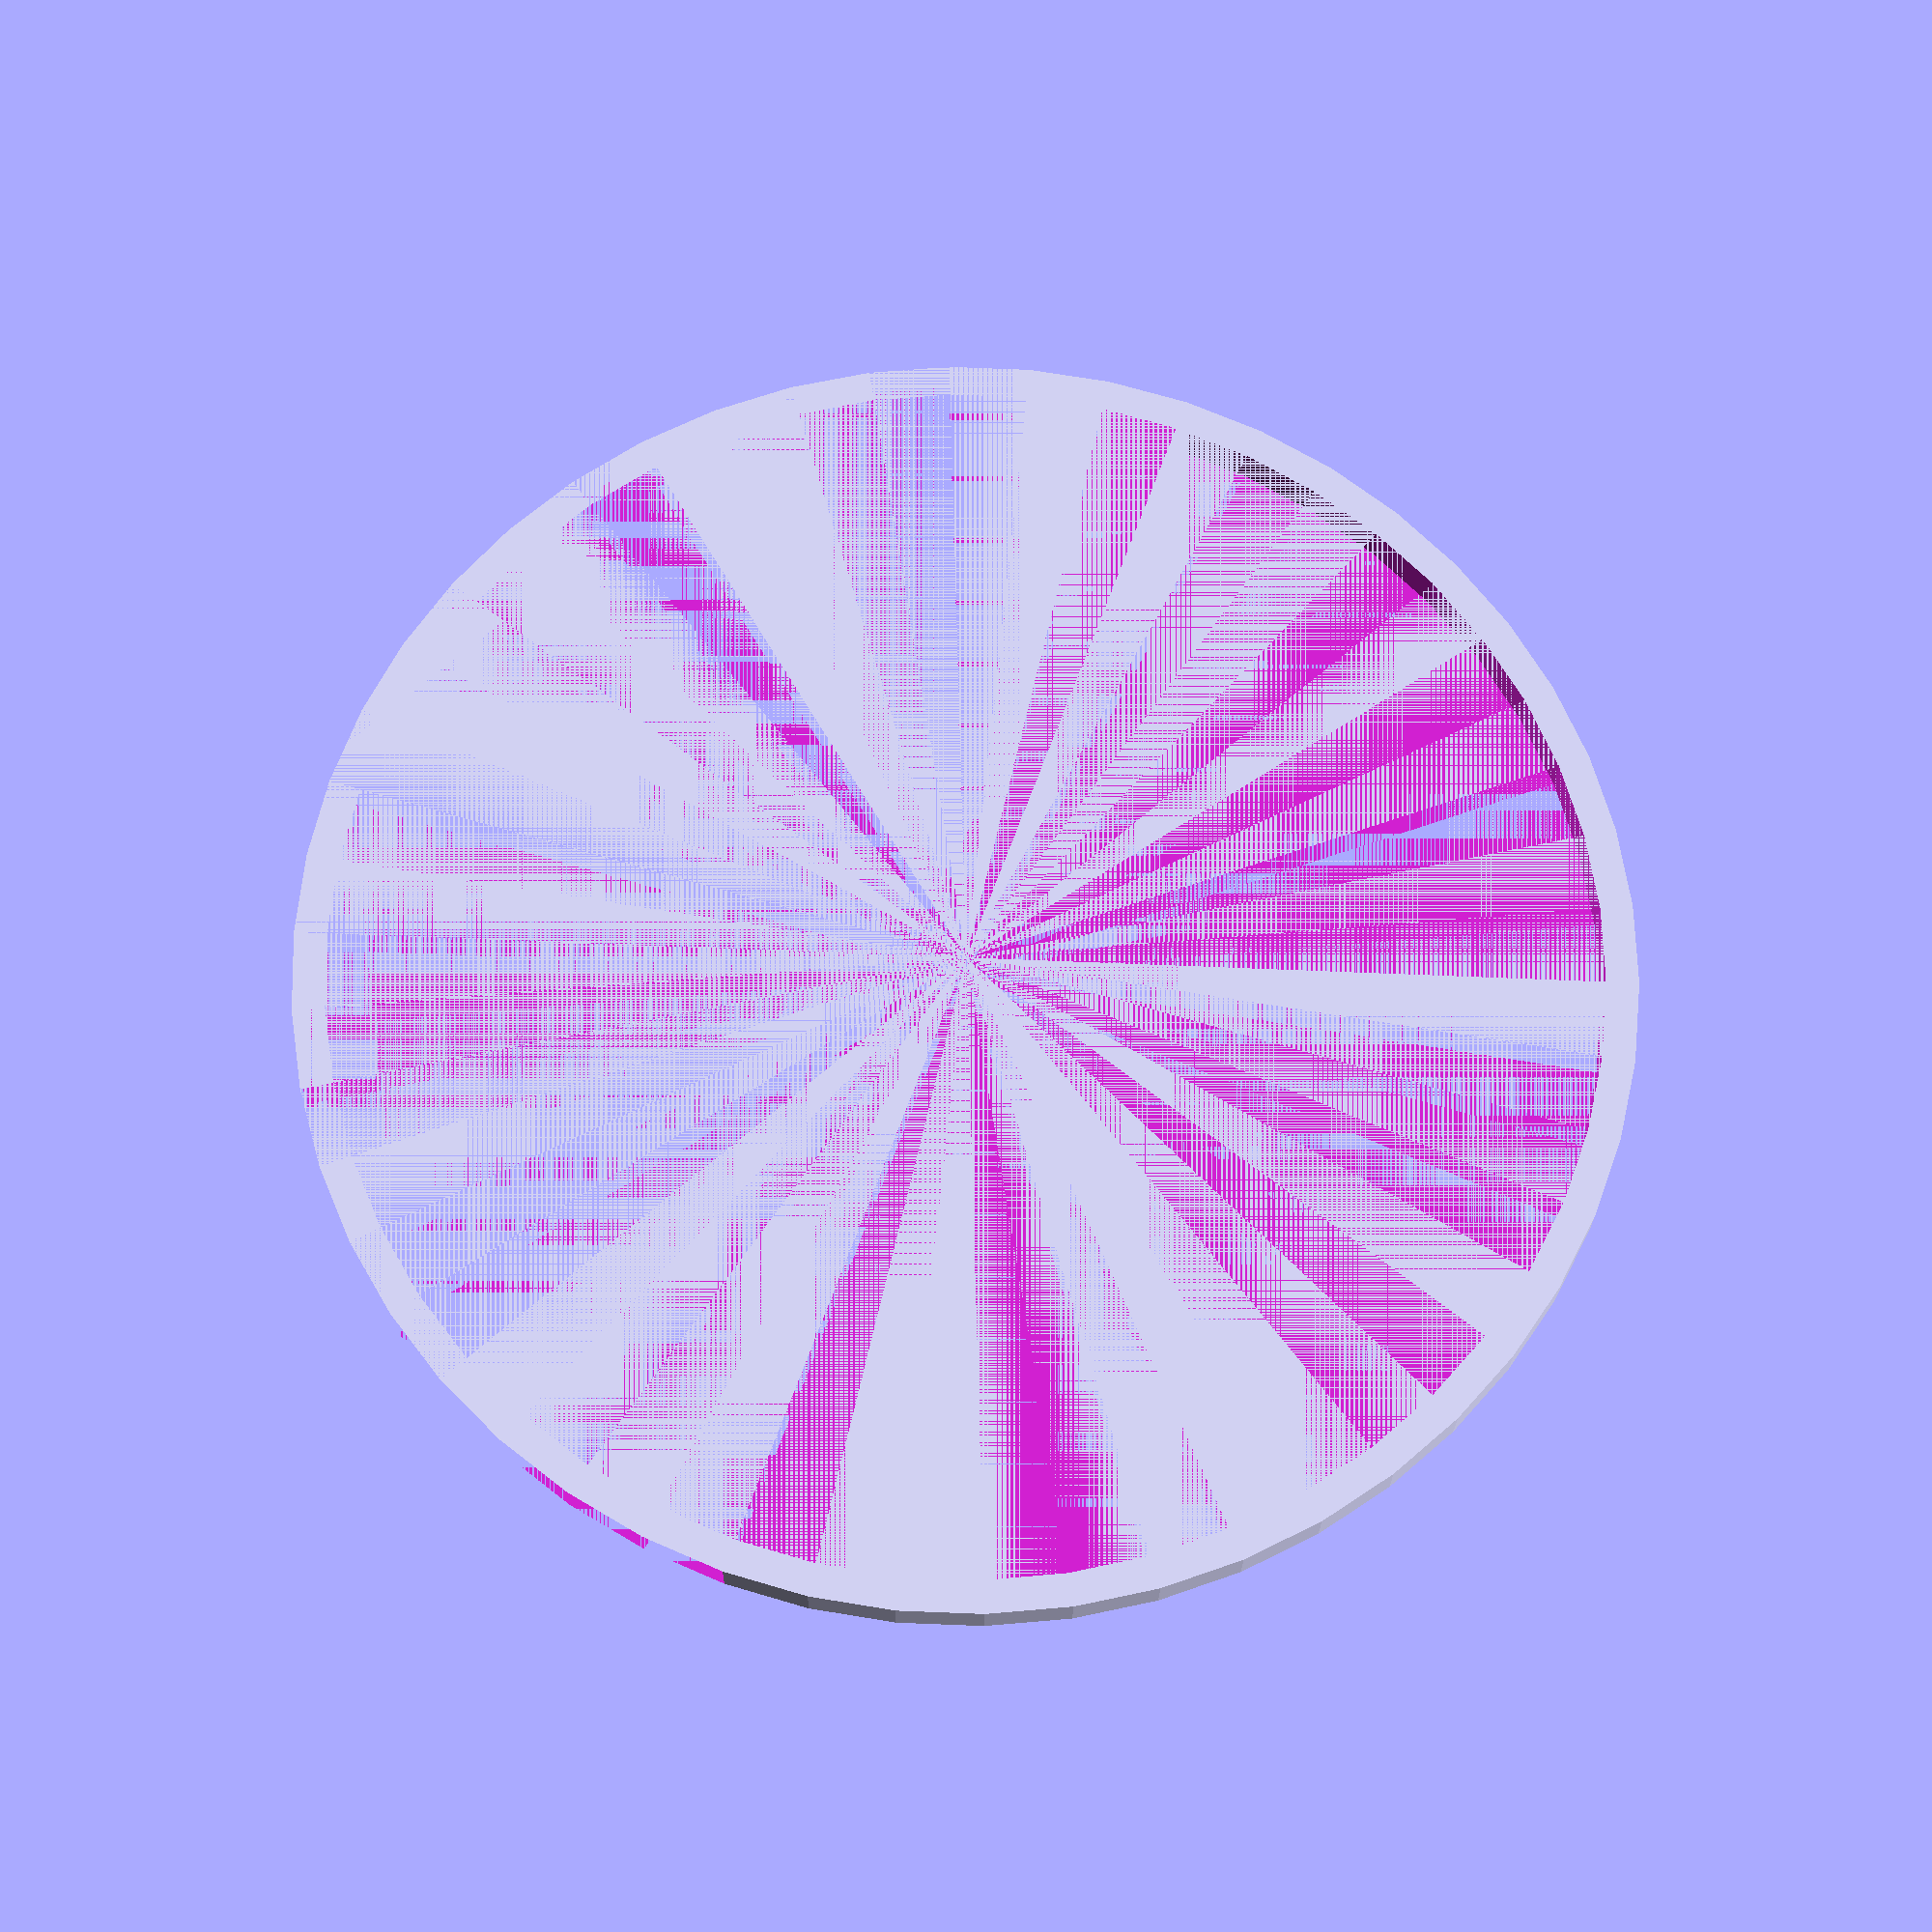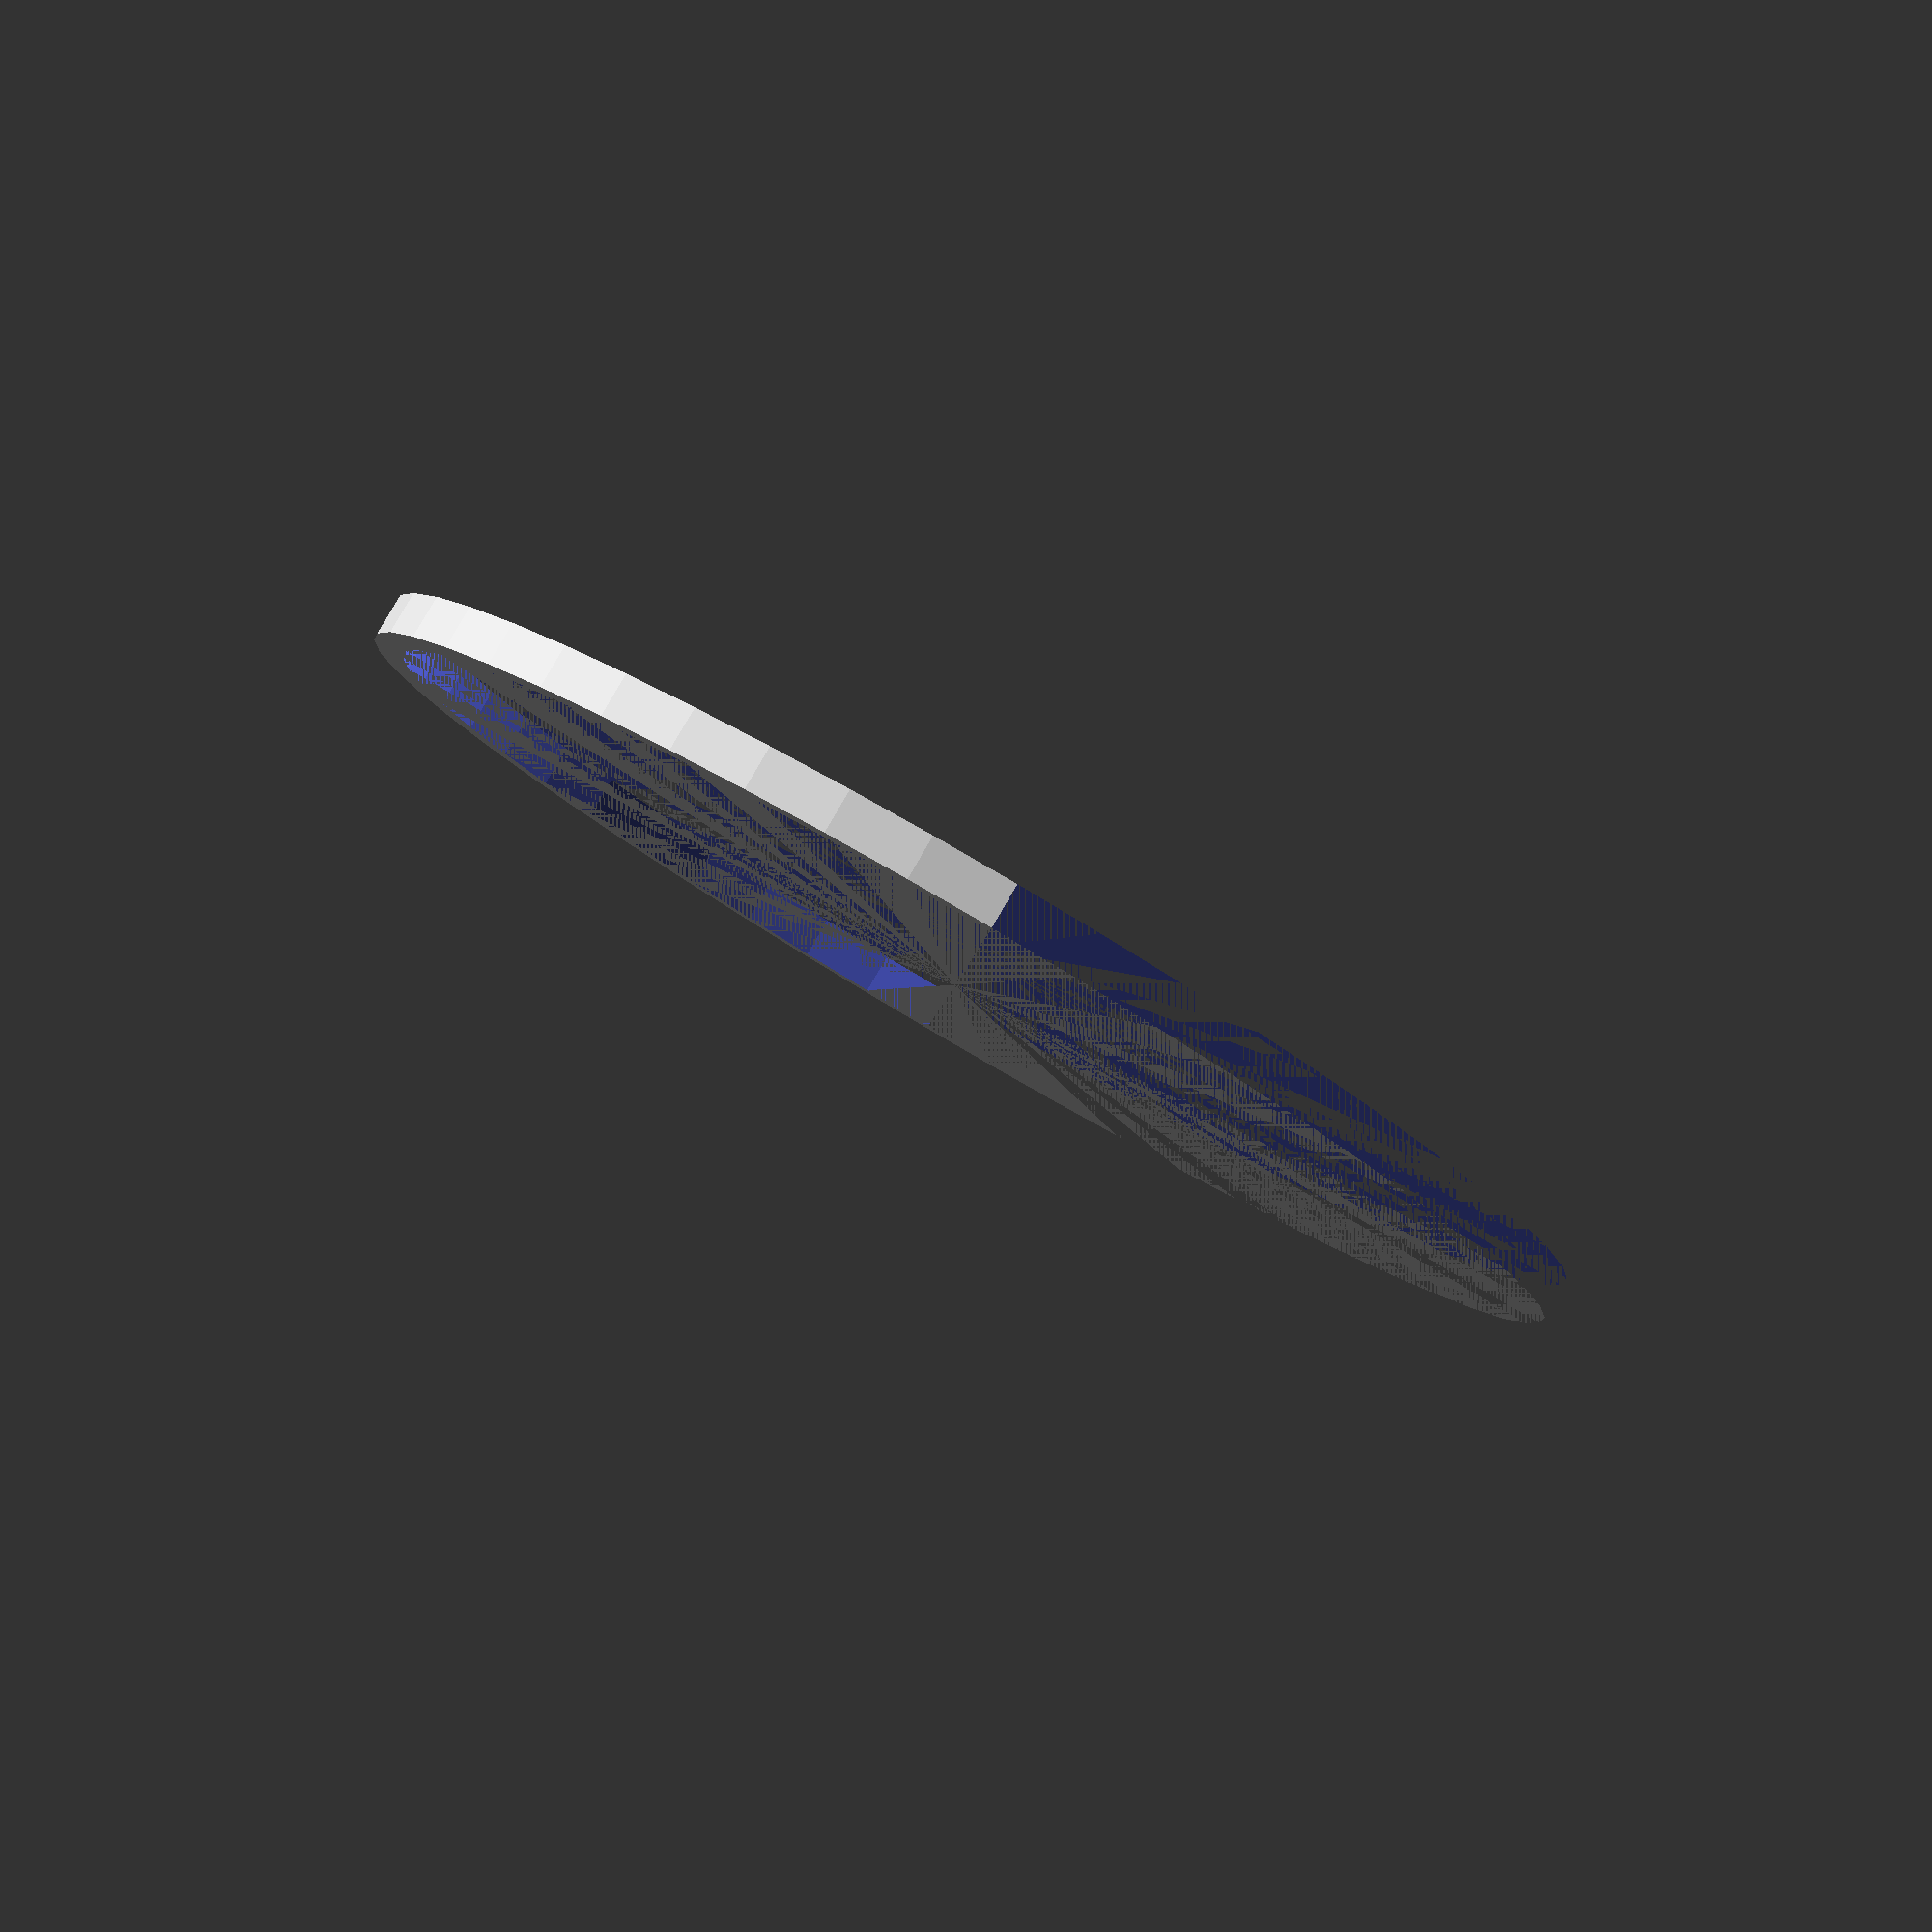
<openscad>
diameter = 58;
width = 3;
height = 2;
screw = 4;
screwHolder = 10 + width;

$fn = 50;
part = 0;

module screwSupport(right) {
    difference() {     
        cube([screwHolder, width, height]);

        translate([screwHolder / 2 + (right * width / 2), width * 2, height / 2]) rotate([90, 0, 0]) cylinder(d = screw, h = width * 4);
    }
}

if(part == 0) {
    union() {
        difference() {
            cylinder(d = diameter + width, h = height);
            cylinder(d = diameter, h = height);

            translate([-diameter, 0, 0]) cube([diameter * 2, (diameter + width), height]);
        }

        //translate([-(diameter / 2 + screwHolder), 0, 0]) screwSupport(-1);
        //translate([diameter / 2, 0, 0]) screwSupport(1);
    }
}
</openscad>
<views>
elev=202.4 azim=249.9 roll=0.6 proj=p view=solid
elev=276.1 azim=266.7 roll=210.2 proj=p view=solid
</views>
